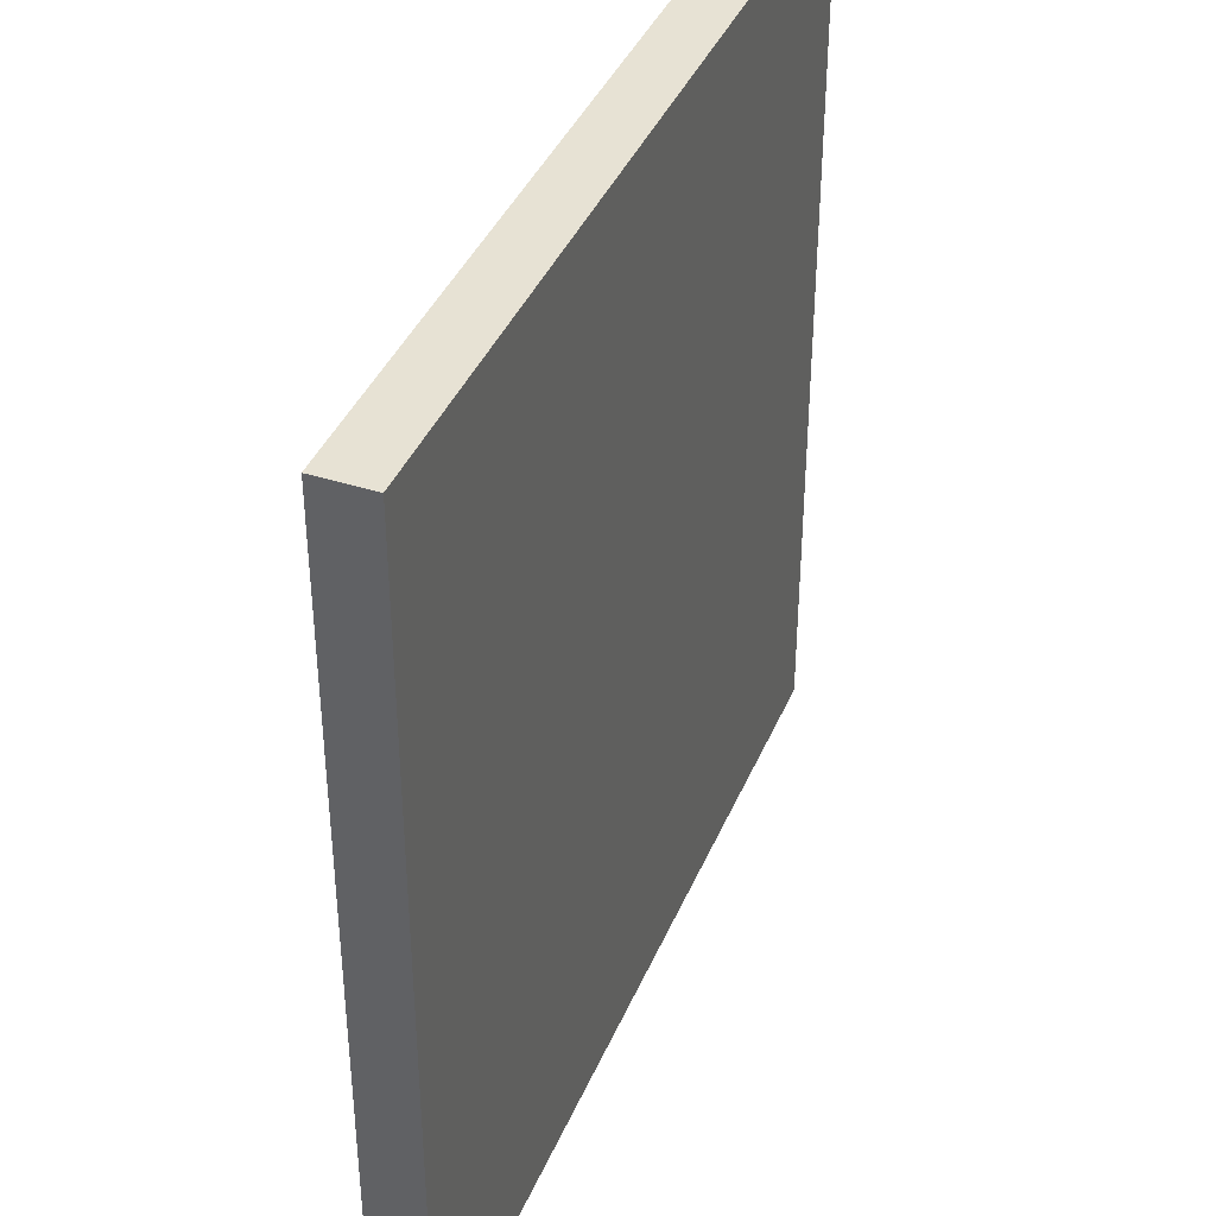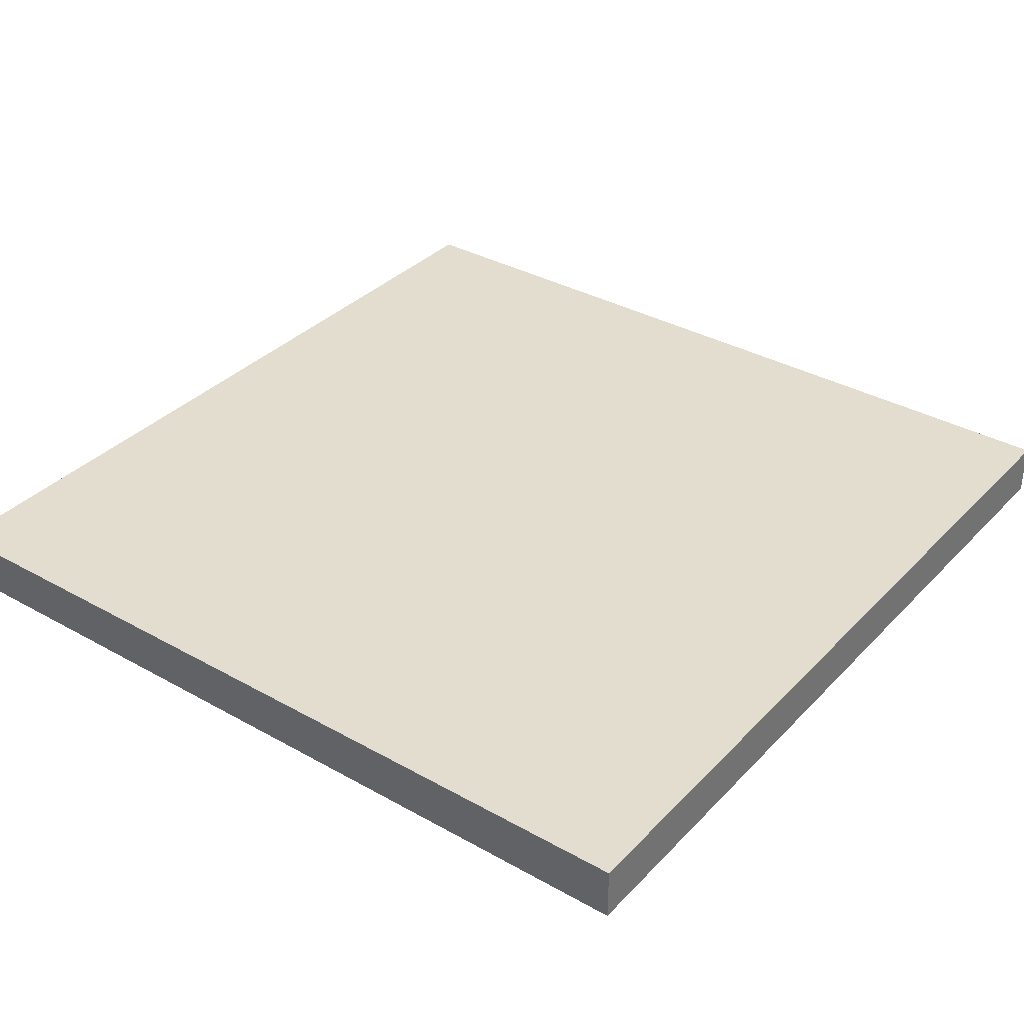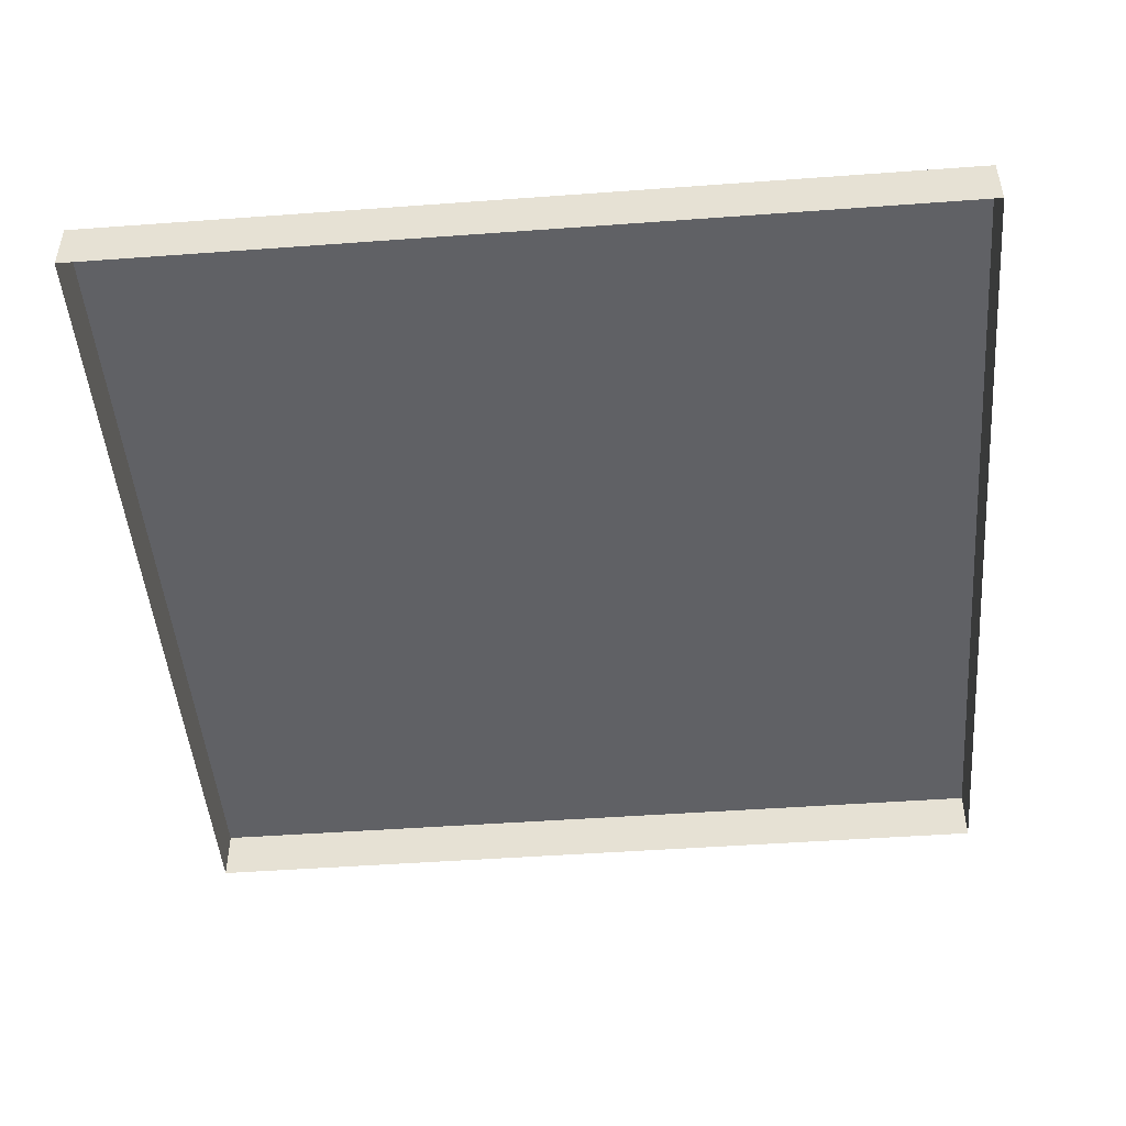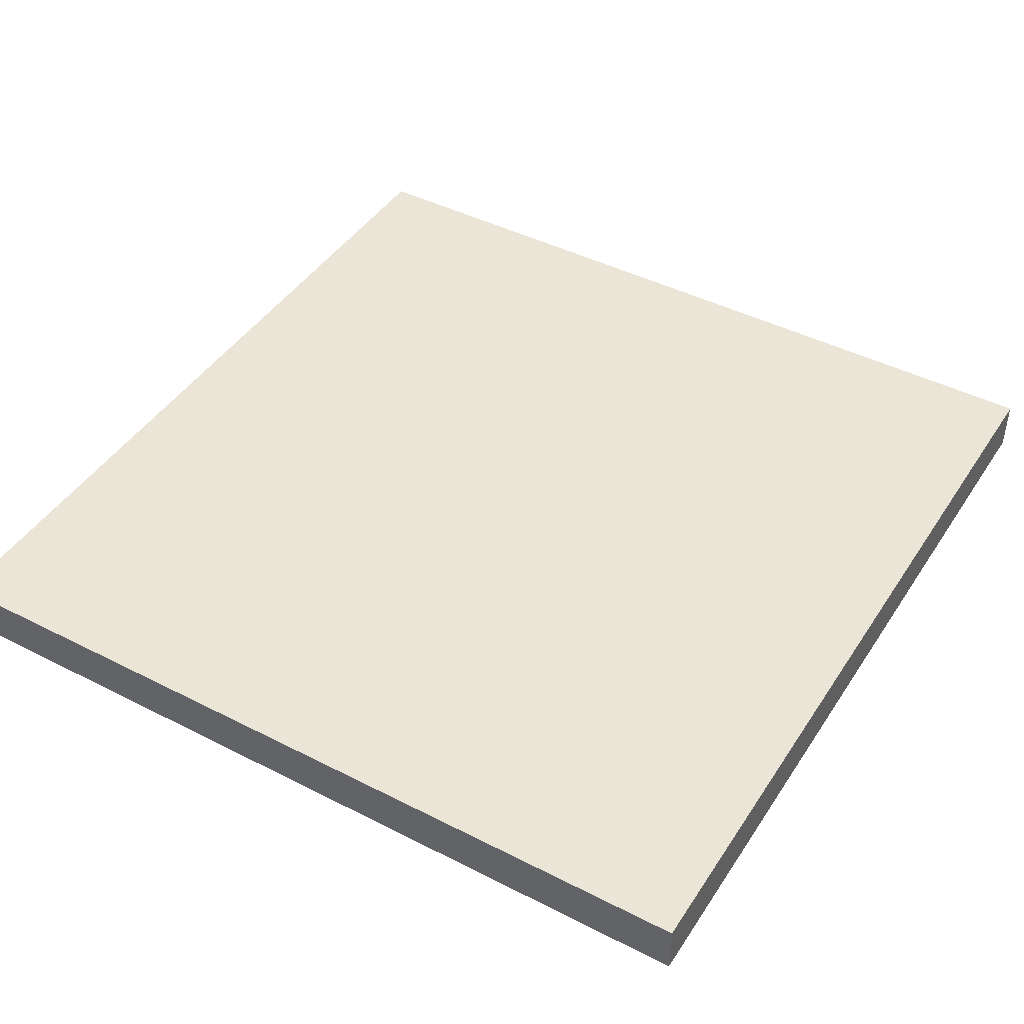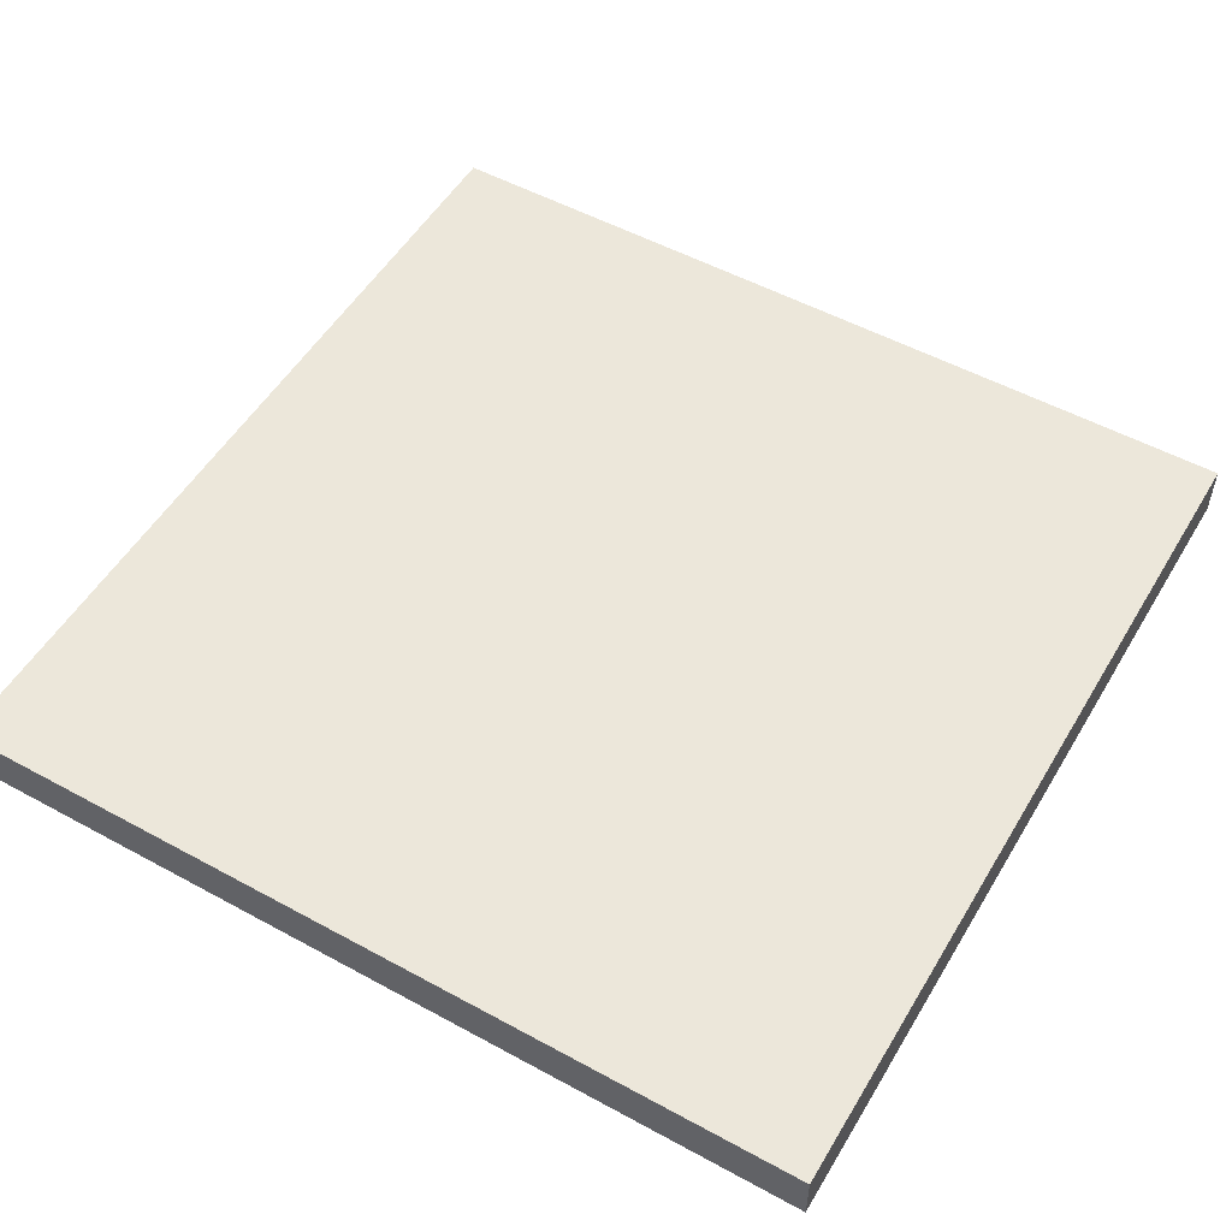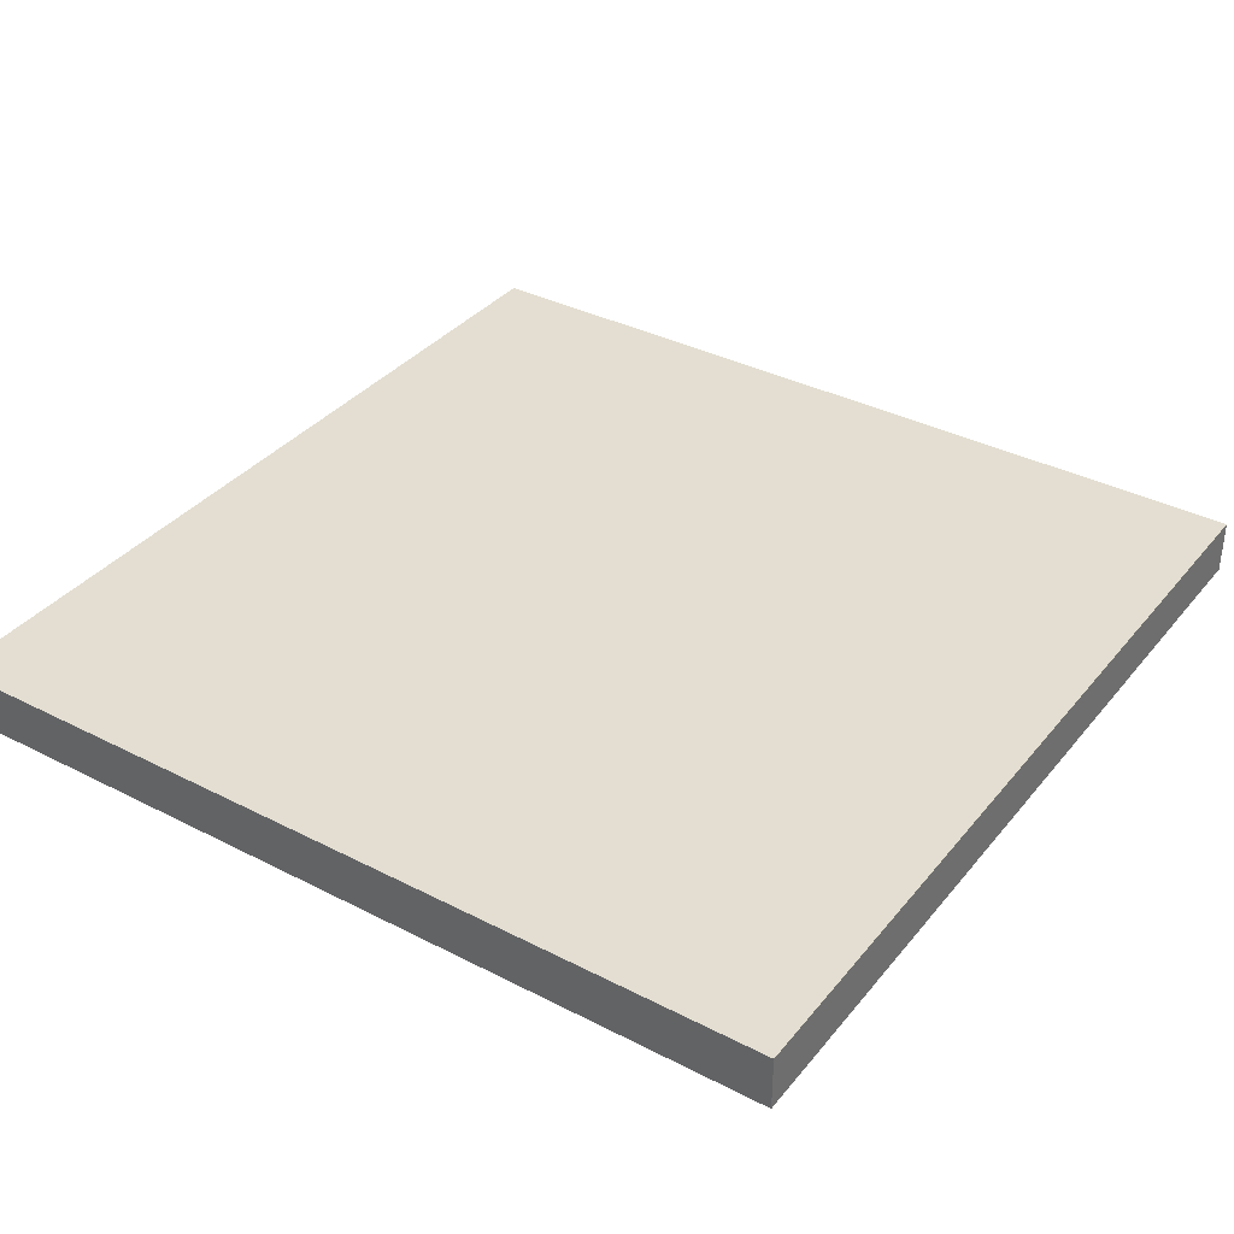
<metadata>
{"format":"obj","ext":"obj","renderer":"f3d","projection":"perspective","resolution":1024,"background":"white","views":[{"elev":39.8,"azim":-68.5,"up":"+Y"},{"elev":35.0,"azim":36.8,"up":"+Z"},{"elev":-47.8,"azim":-85.3,"up":"+Z"},{"elev":44.0,"azim":-59.1,"up":"+Z"},{"elev":52.9,"azim":120.3,"up":"+Z"},{"elev":36.1,"azim":123.9,"up":"+Z"}]}
</metadata>
<code>
g L_FaceOfReason
v 2 5.4 0
v 2 7 0
v 3.6 7 0
v 3.6 5.4 0
v 2 7 0
v 2 7 -0.1
v 3.6 7 -0.1
v 3.6 7 0
v 2 5.4 -0.1
v 2 5.4 0
v 3.6 5.4 0
v 3.6 5.4 -0.1
v 3.6 5.4 0
v 3.6 7 0
v 3.6 7 -0.1
v 3.6 5.4 -0.1
v 2 5.4 -0.1
v 2 7 -0.1
v 2 7 0
v 2 5.4 0
g L_FaceOfReason_0
f 3 2 1
f 4 3 1
f 7 6 5
f 8 7 5
f 11 10 9
f 12 11 9
f 15 14 13
f 16 15 13
f 19 18 17
f 20 19 17

</code>
